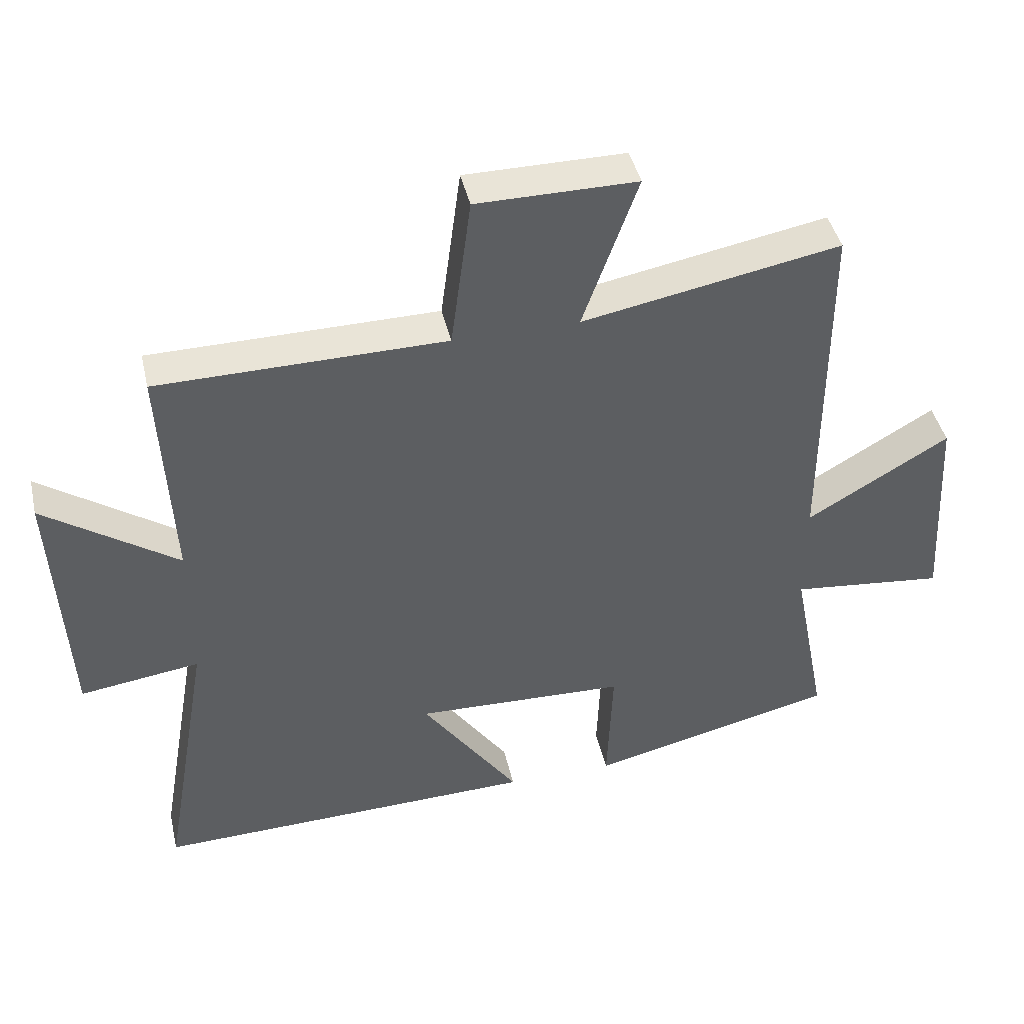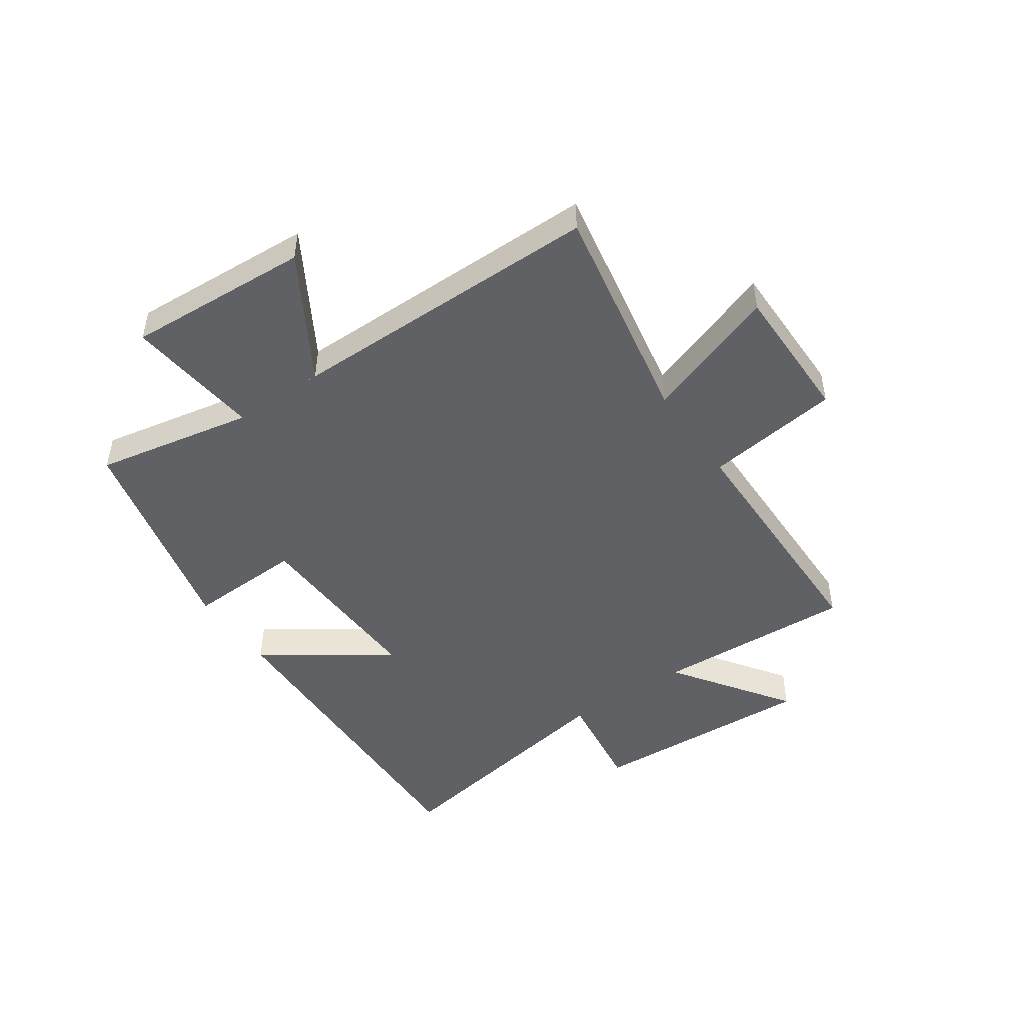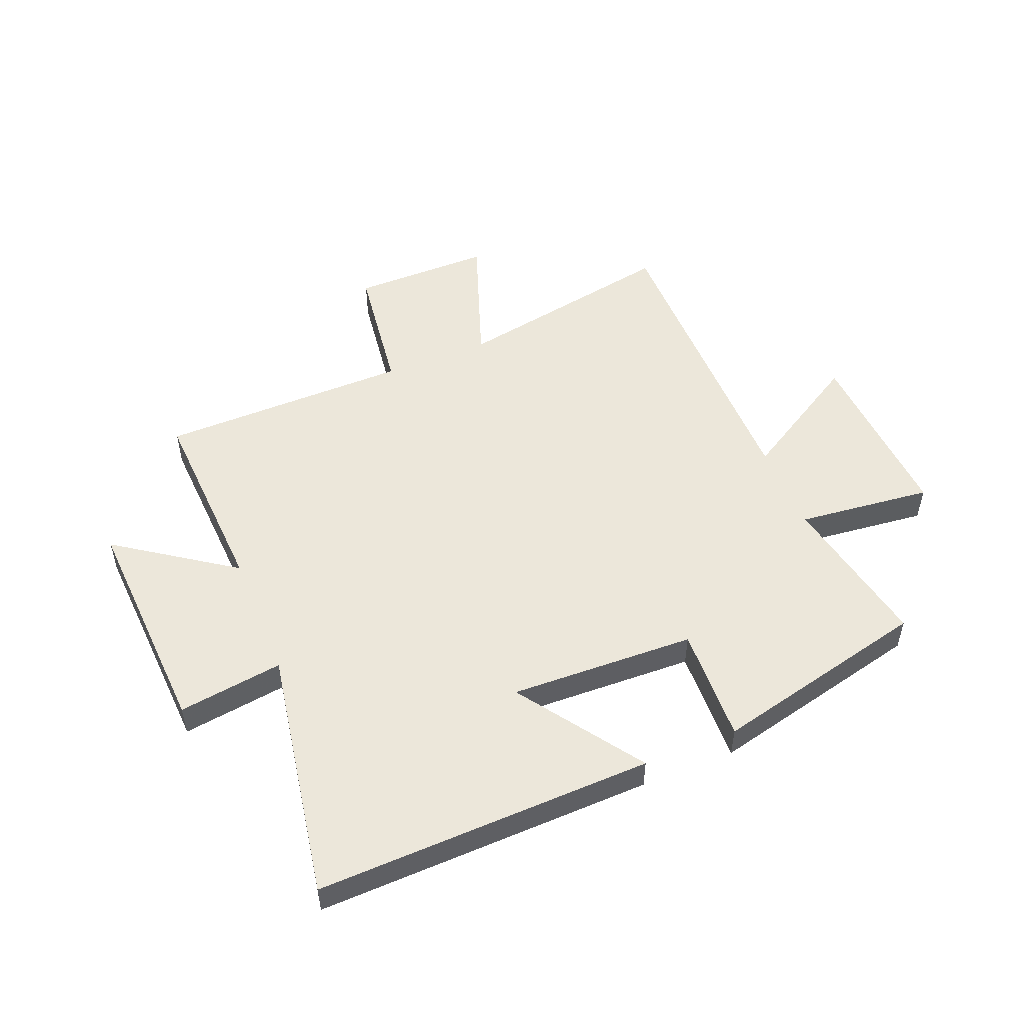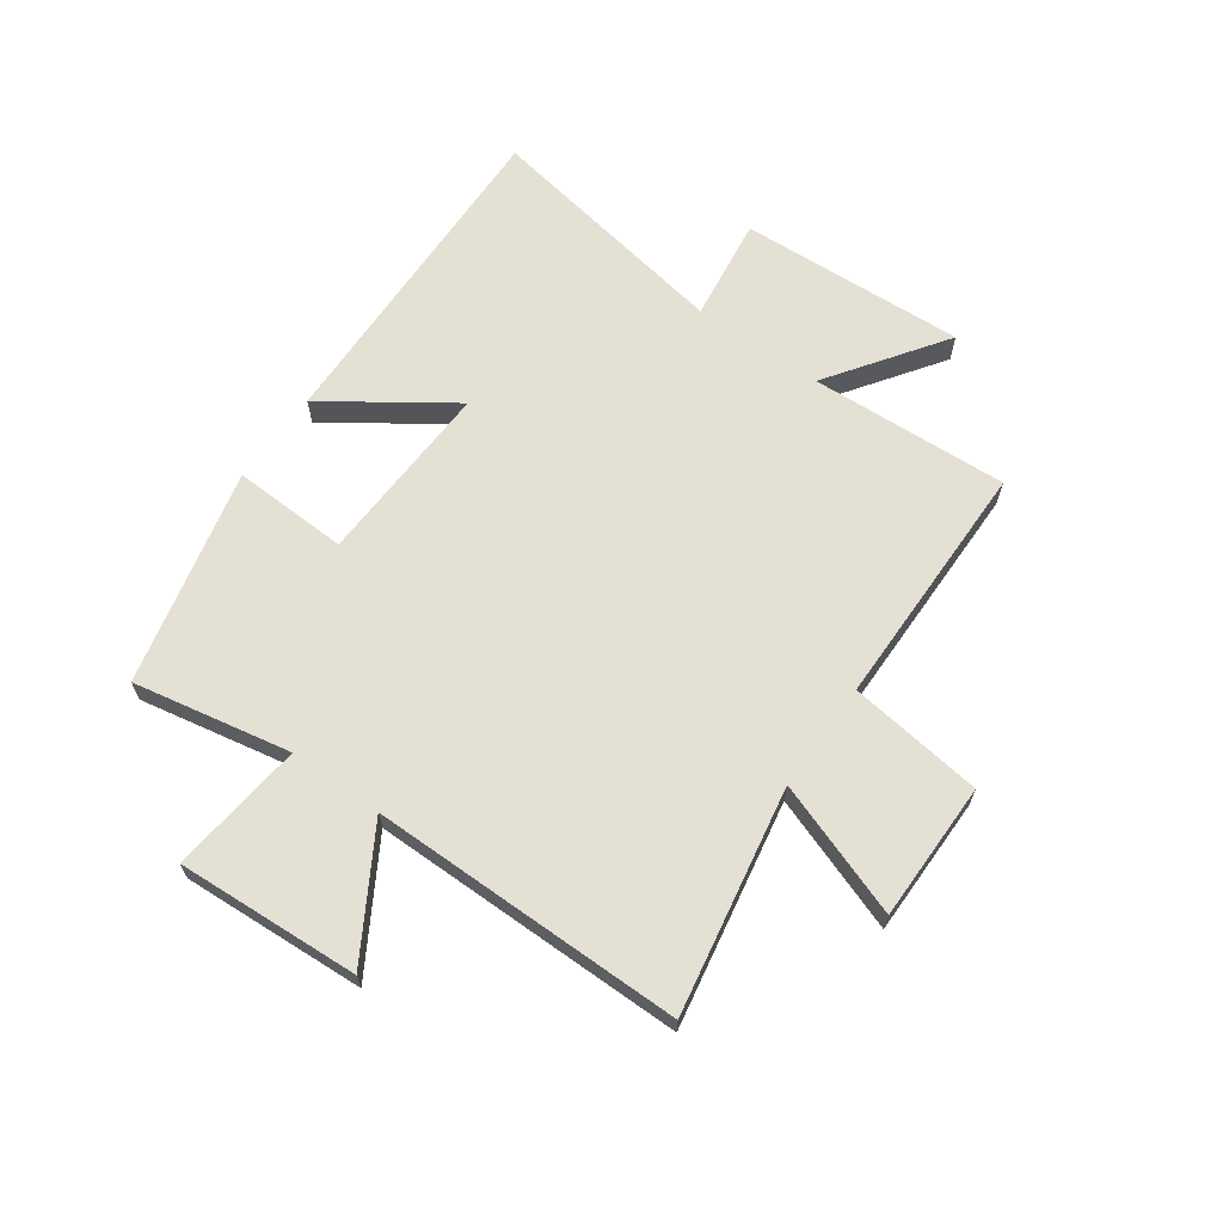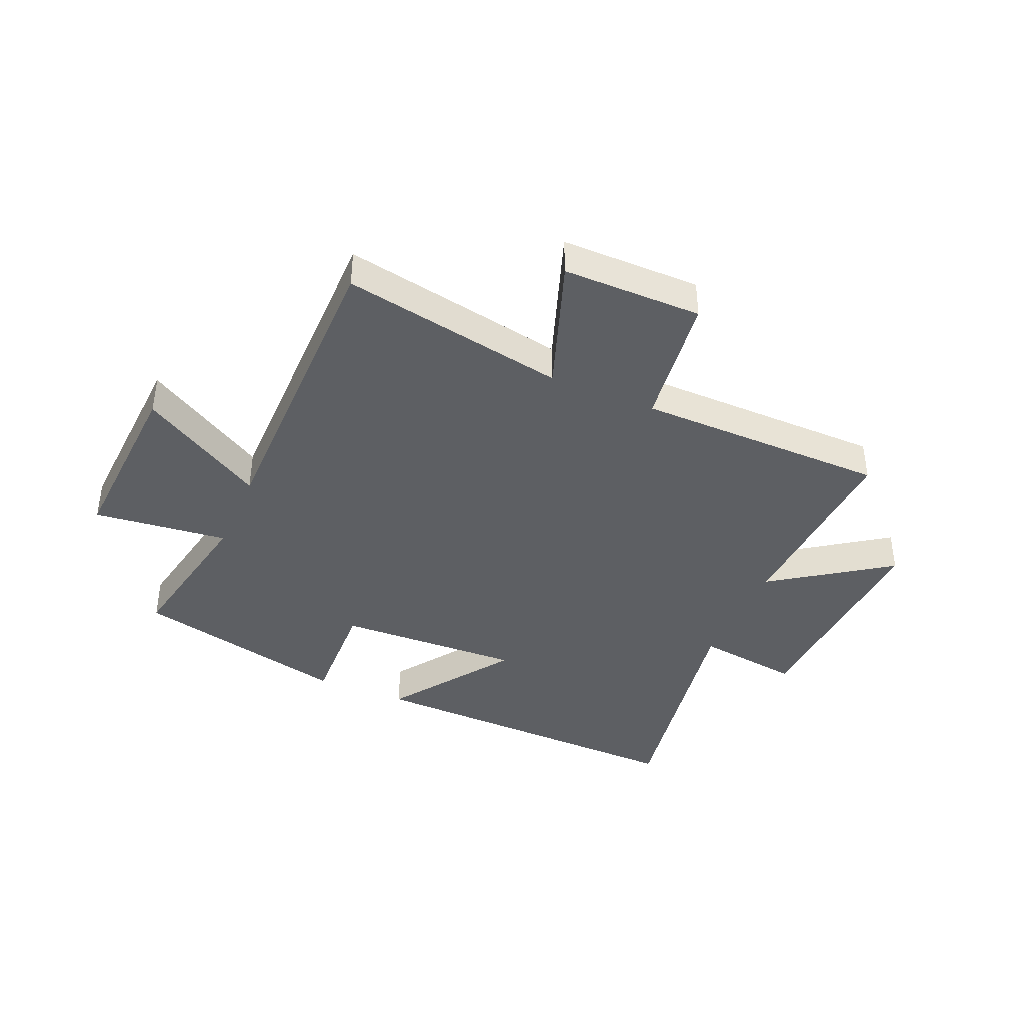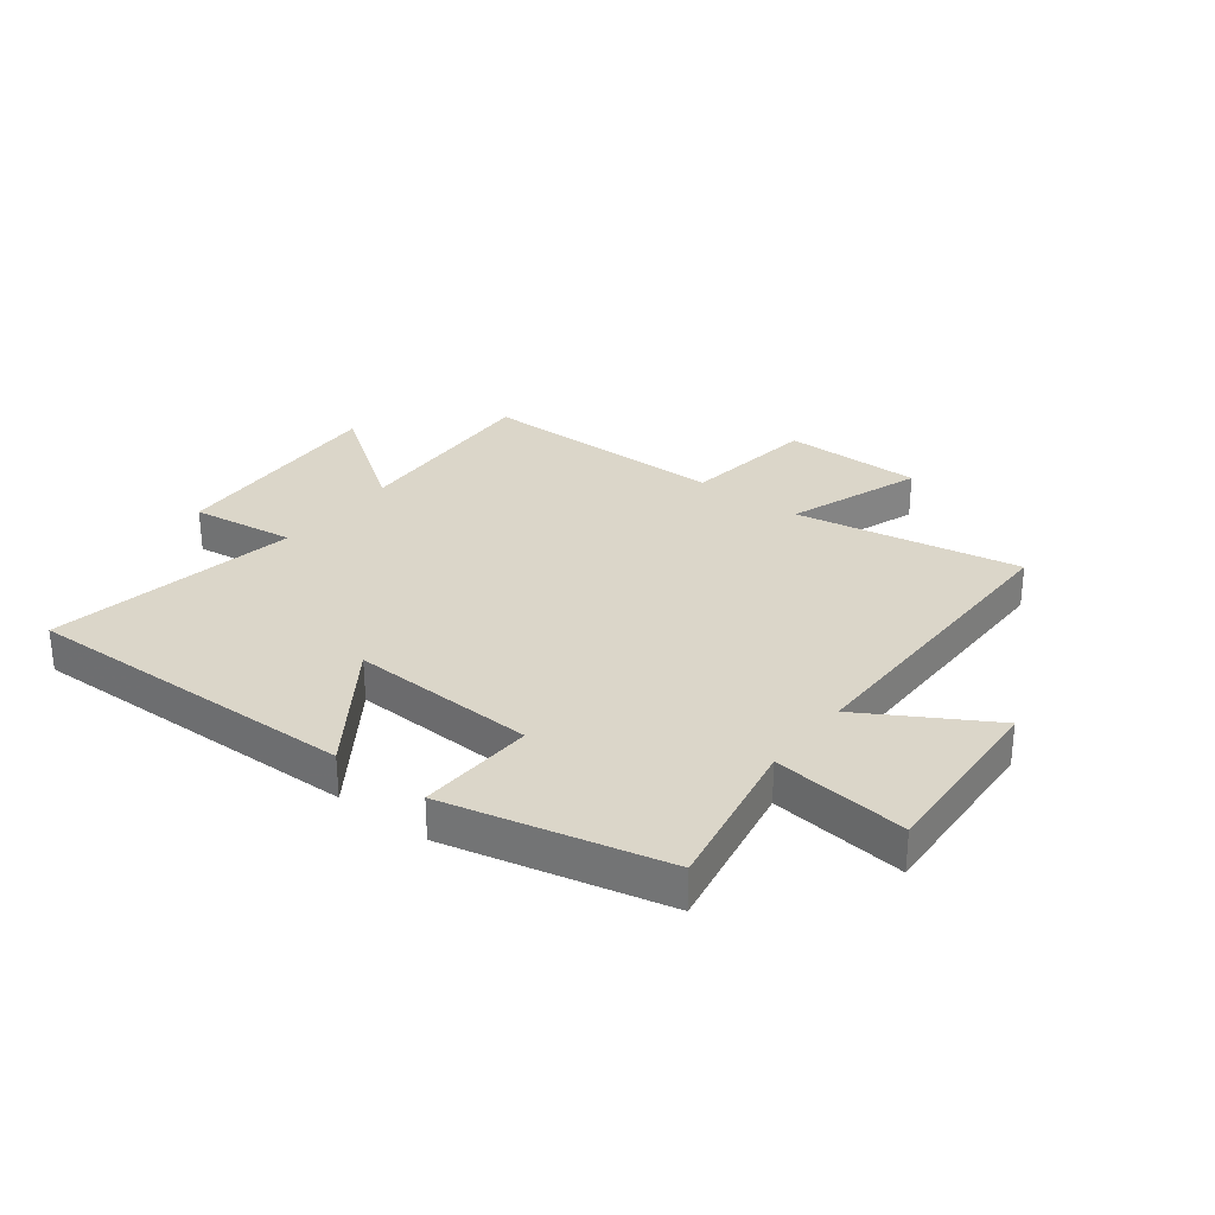
<metadata>
{"format":"obj","ext":"obj","renderer":"f3d","projection":"perspective","resolution":1024,"background":"white","views":[{"elev":43.4,"azim":167.1,"up":"+Z"},{"elev":-47.6,"azim":-55.4,"up":"+Y"},{"elev":51.6,"azim":157.8,"up":"+Y"},{"elev":65.3,"azim":-54.5,"up":"+Y"},{"elev":-40.2,"azim":-23.3,"up":"+Y"},{"elev":29.8,"azim":-142.2,"up":"+Y"}]}
</metadata>
<code>
v -0.553 0.07 -0.411
v -0.5 0.07 -0.137
v -0.734 0.07 -0.163
v -0.716 0.07 0.155
v -0.5 0.07 0.027
v -0.5 0.07 0.572
v -0.109 0.07 0.5
v -0.192 0.07 0.734
v 0.05 0.07 0.734
v 0.081 0.07 0.5
v 0.517 0.07 0.496
v 0.5 0.07 0.15
v 0.702 0.07 0.291
v 0.682 0.07 -0.103
v 0.5 0.07 -0.078
v 0.576 0.07 -0.515
v -0.01 0.07 -0.5
v 0.138 0.07 -0.286
v -0.184 0.07 -0.298
v -0.176 0.07 -0.5
v -0.553 0 -0.411
v -0.5 0 -0.137
v -0.734 0 -0.163
v -0.716 0 0.155
v -0.5 0 0.027
v -0.5 0 0.572
v -0.109 0 0.5
v -0.192 0 0.734
v 0.05 0 0.734
v 0.081 0 0.5
v 0.517 0 0.496
v 0.5 0 0.15
v 0.702 0 0.291
v 0.682 0 -0.103
v 0.5 0 -0.078
v 0.576 0 -0.515
v -0.01 0 -0.5
v 0.138 0 -0.286
v -0.184 0 -0.298
v -0.176 0 -0.5
f 19 20 1 2
f 18 19 2
f 15 16 17 18
f 15 18 2
f 12 13 14 15
f 12 15 2
f 10 11 12 2
f 7 8 9 10
f 7 10 2
f 5 6 7 2
f 2 3 4 5
f 22 21 40 39
f 22 39 38
f 38 37 36 35
f 22 38 35
f 35 34 33 32
f 22 35 32
f 22 32 31 30
f 30 29 28 27
f 22 30 27
f 22 27 26 25
f 25 24 23 22
f 1 21 22 2
f 2 22 23 3
f 3 23 24 4
f 4 24 25 5
f 5 25 26 6
f 6 26 27 7
f 7 27 28 8
f 8 28 29 9
f 9 29 30 10
f 10 30 31 11
f 11 31 32 12
f 12 32 33 13
f 13 33 34 14
f 14 34 35 15
f 15 35 36 16
f 16 36 37 17
f 17 37 38 18
f 18 38 39 19
f 19 39 40 20
f 20 40 21 1

</code>
